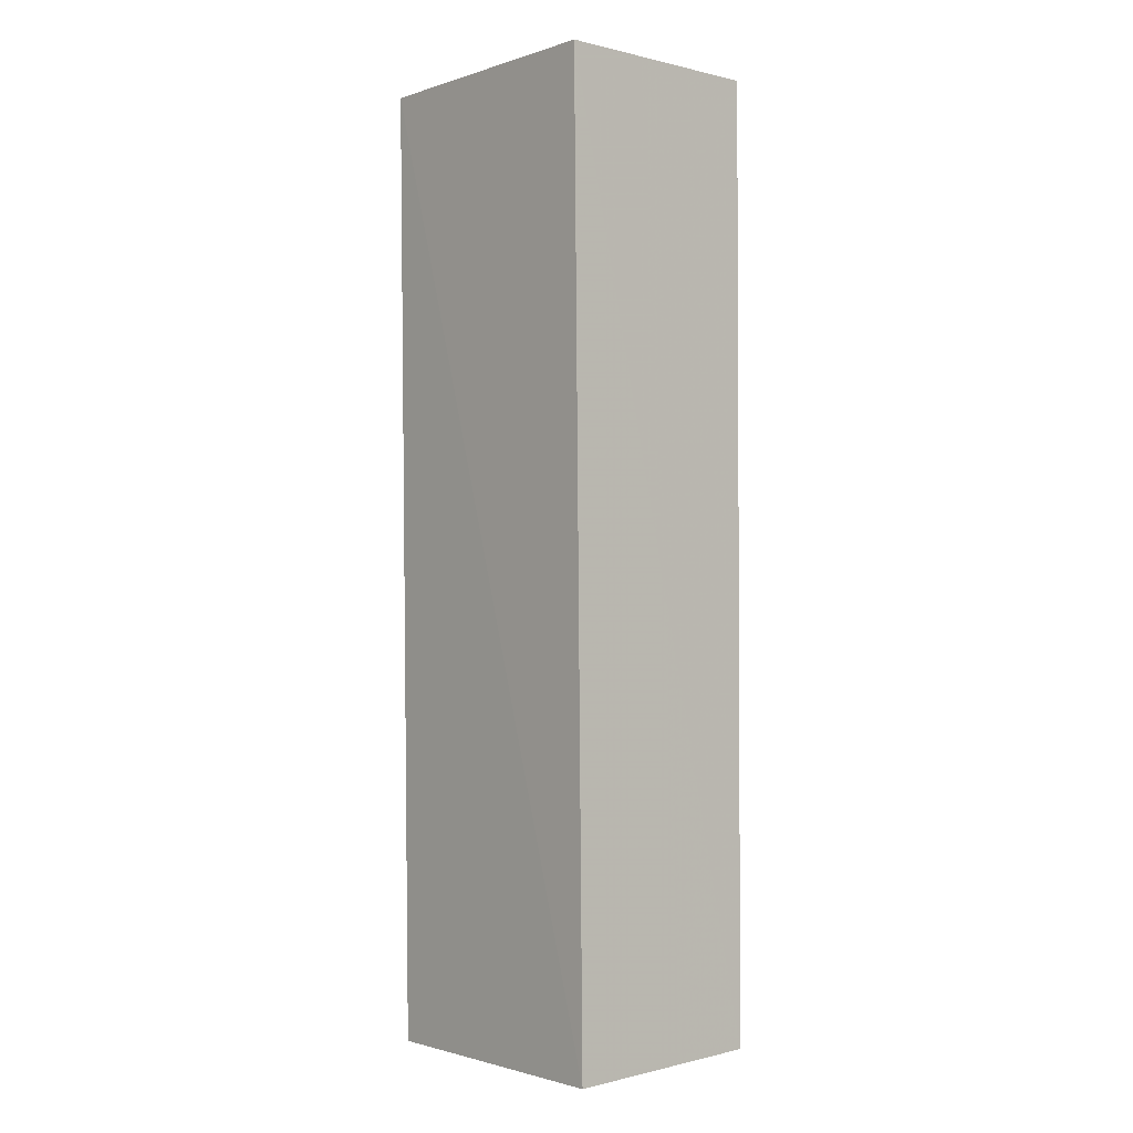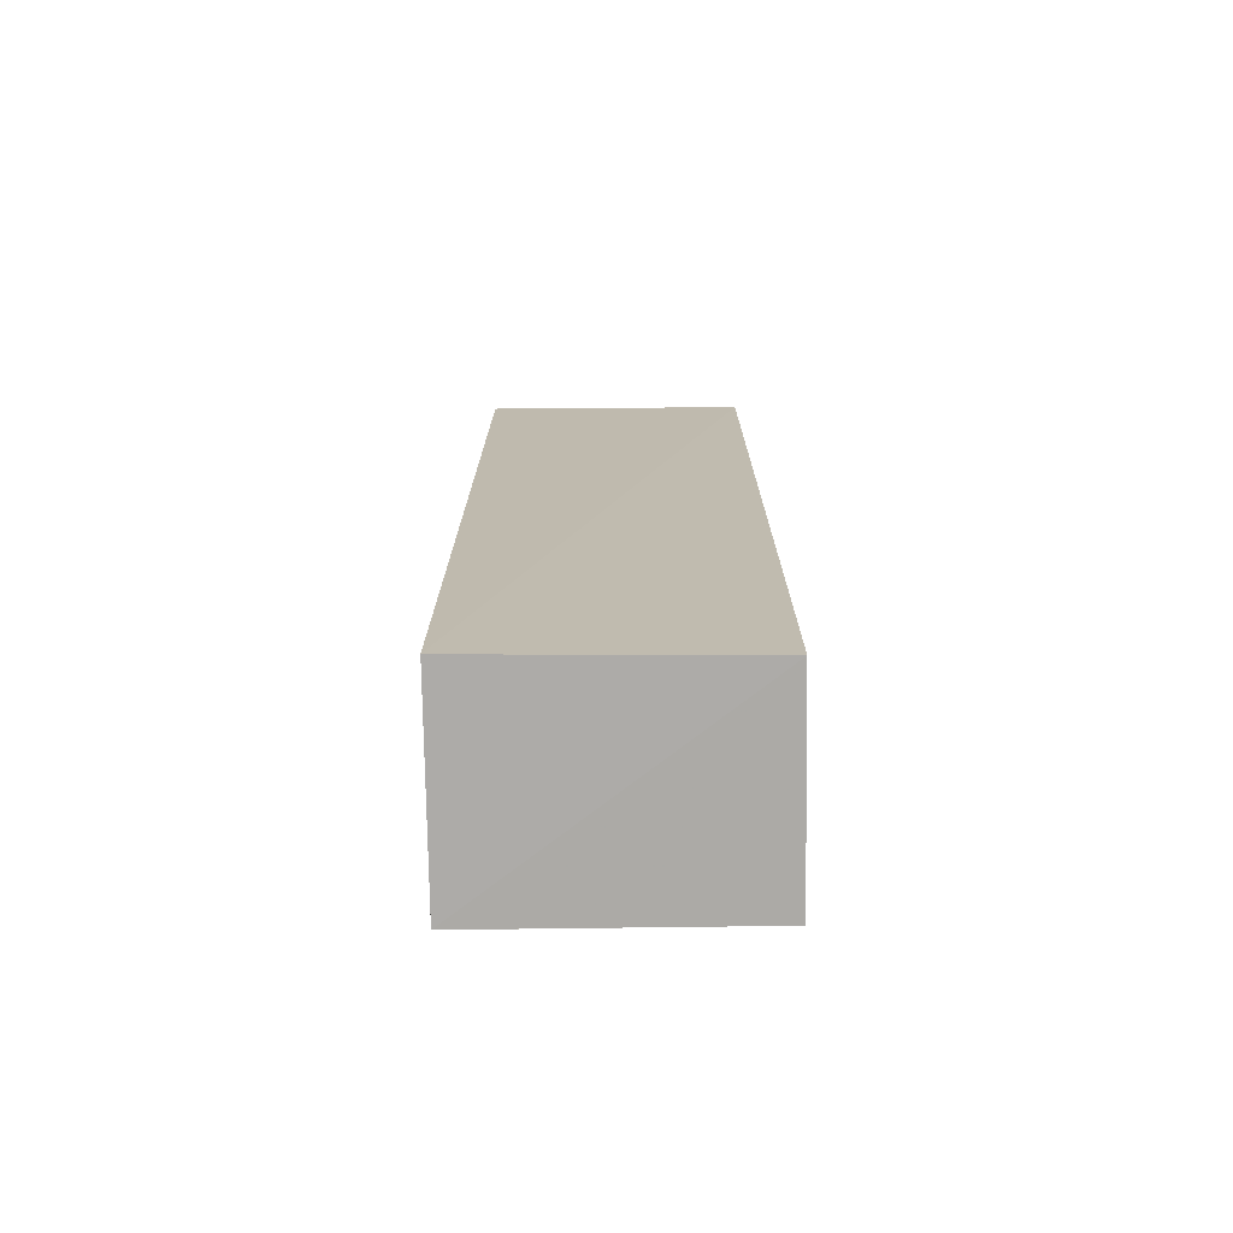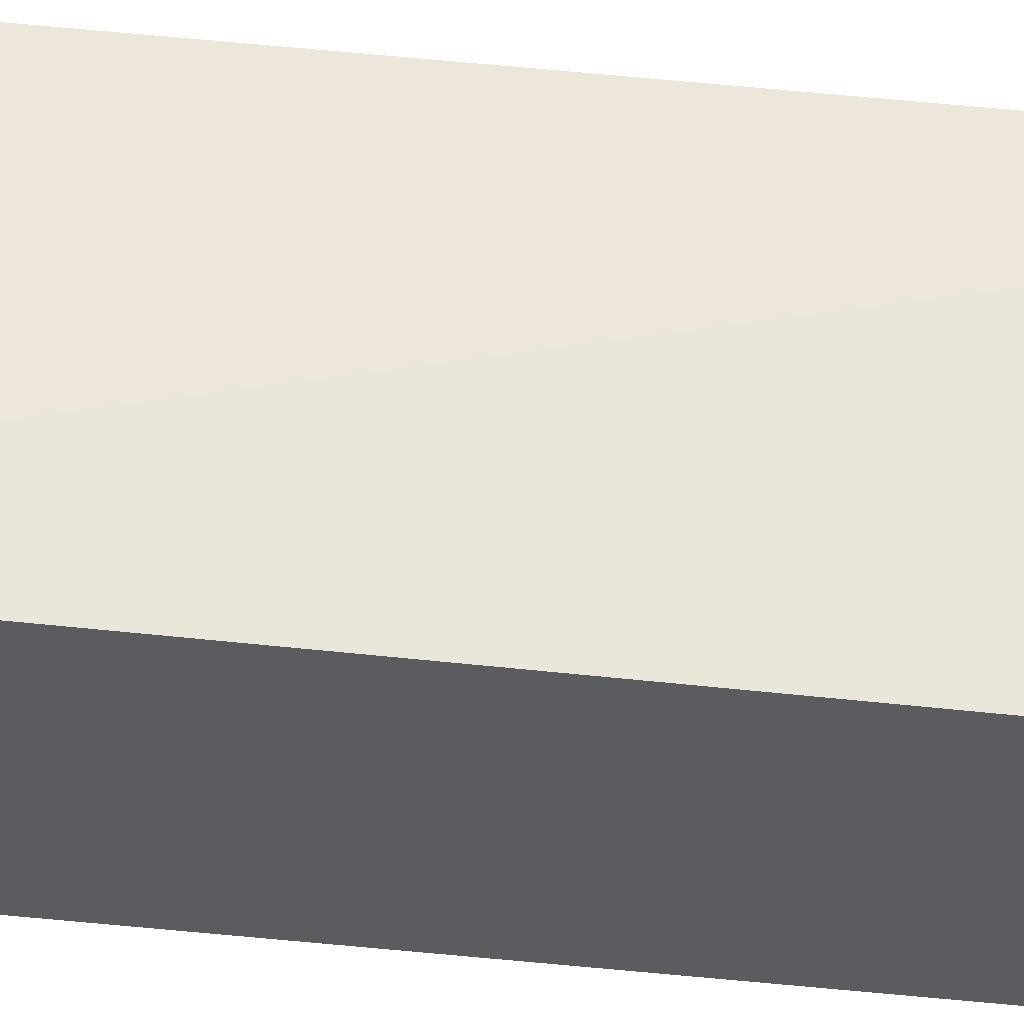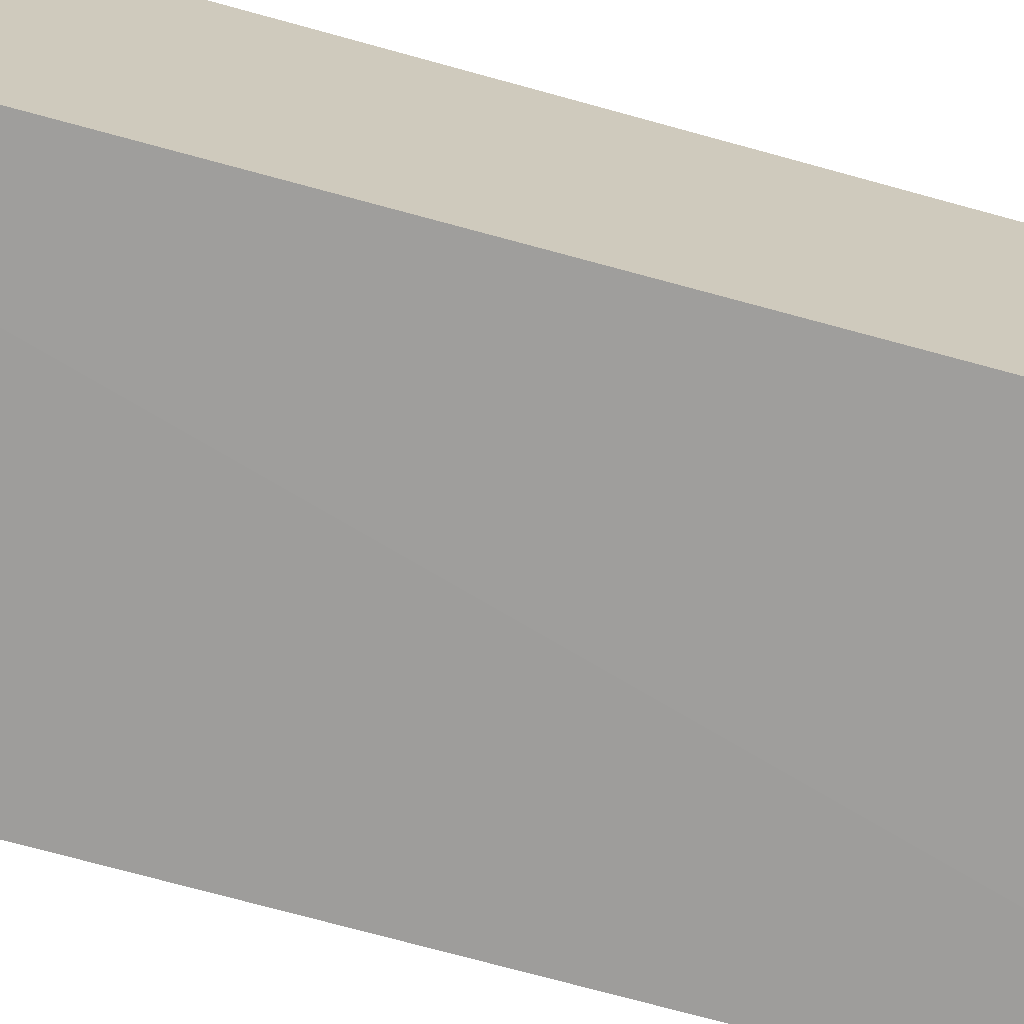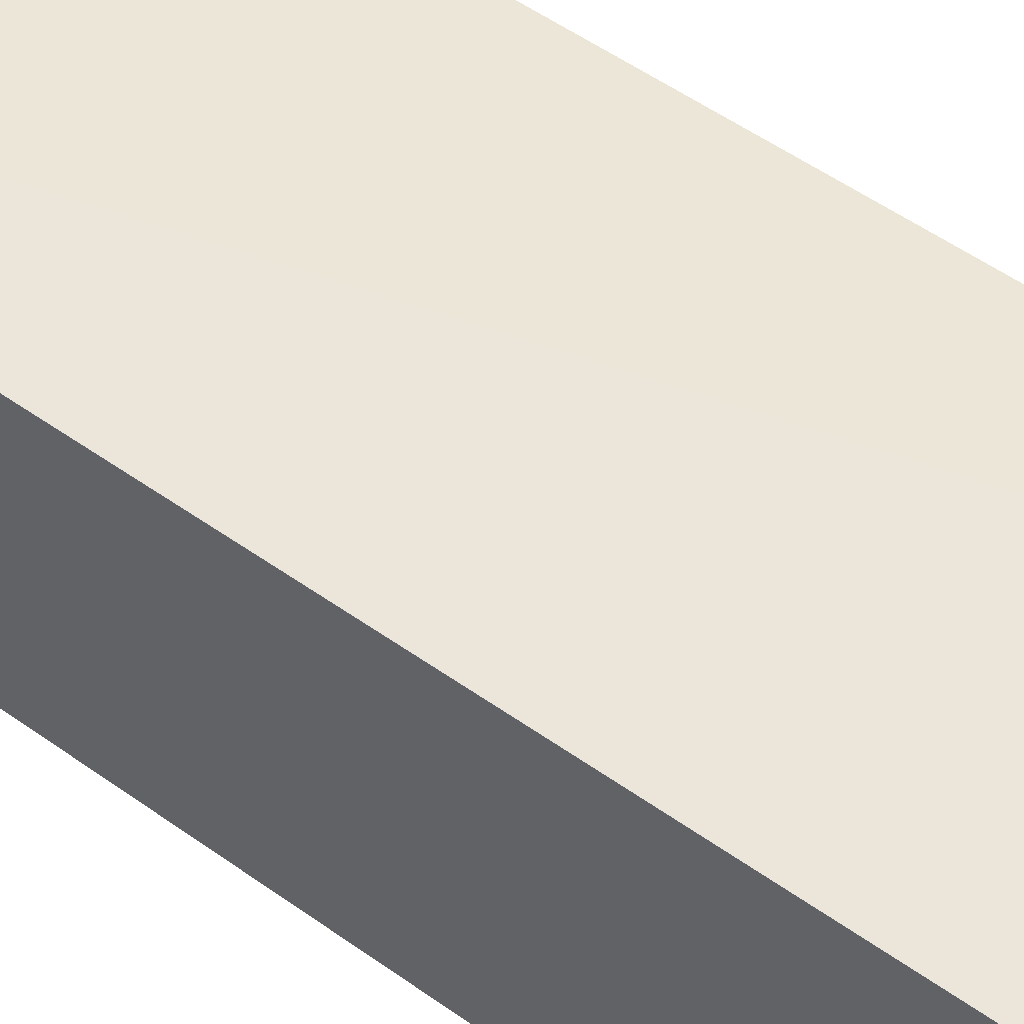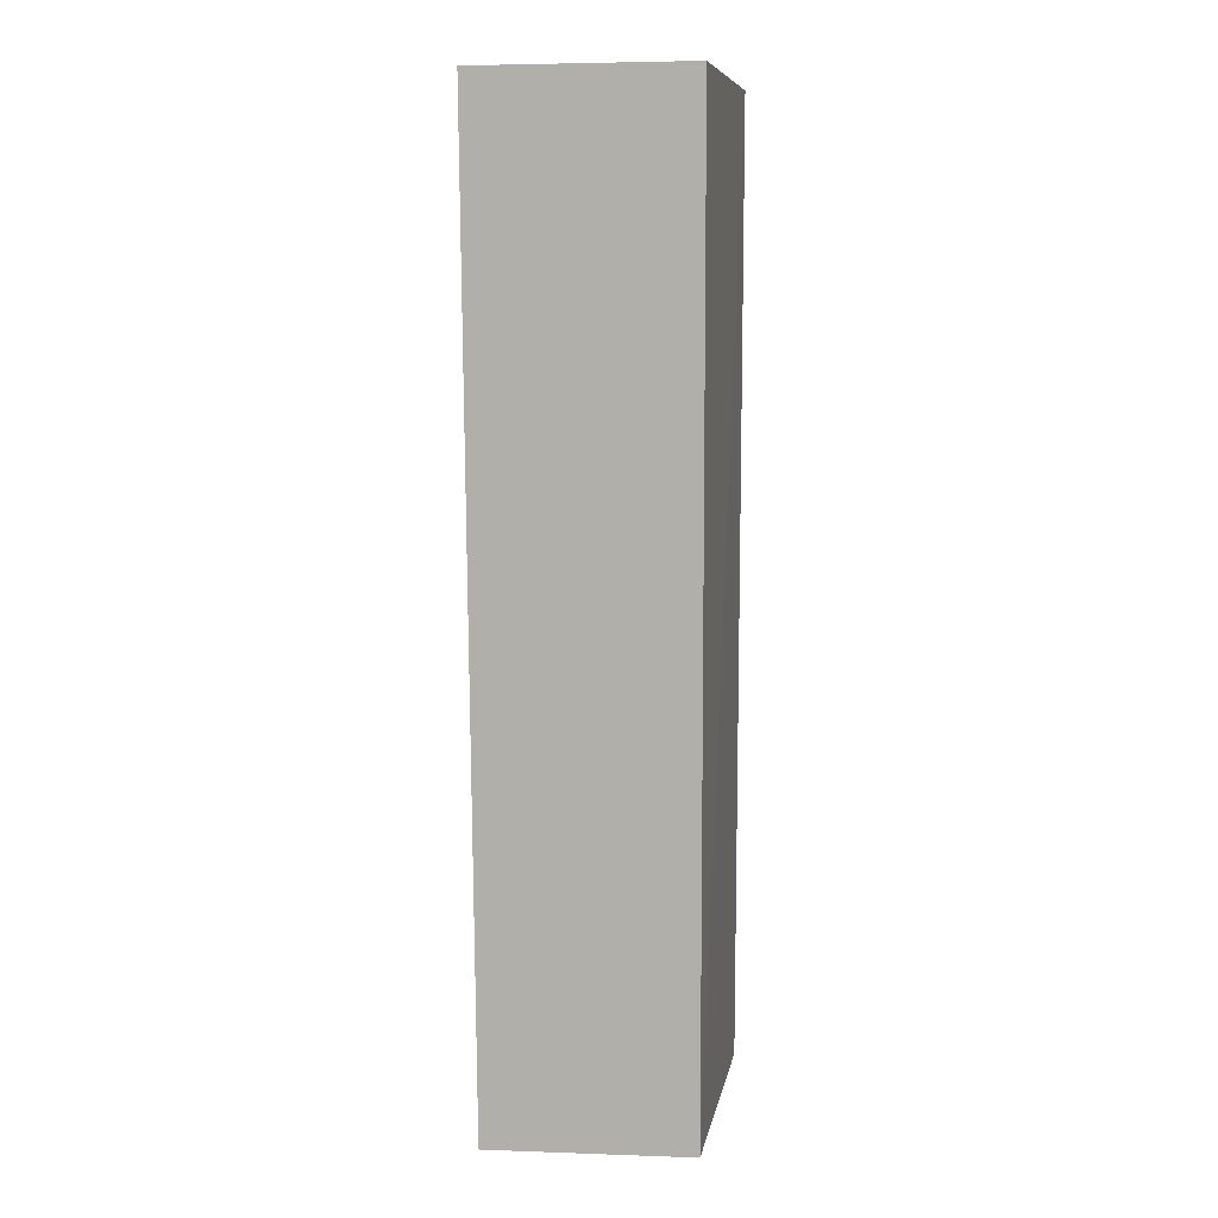
<metadata>
{"format":"obj","ext":"obj","renderer":"f3d","projection":"perspective","resolution":1024,"background":"white","views":[{"elev":-1.8,"azim":49.5,"up":"+Y"},{"elev":-74.2,"azim":-179.2,"up":"+Y"},{"elev":55.8,"azim":-84.1,"up":"+Z"},{"elev":-70.1,"azim":-105.5,"up":"+Z"},{"elev":51.2,"azim":128.5,"up":"+Z"},{"elev":8.5,"azim":100.8,"up":"+Y"}]}
</metadata>
<code>
v -0.02749 -0.08073 0.01539
v -0.02748 -0.1448 0.01475
v -0.02747 -0.08073 0.001207
v -0.04536 -0.08073 0.001326
v -0.04538 -0.08072 0.01562
v -0.02745 -0.1443 0.001169
v -0.04536 -0.1447 0.01482
v -0.04534 -0.1443 0.00146
f 5 2 1
f 5 1 3
f 5 3 4
f 6 4 3
f 6 1 2
f 6 3 1
f 7 2 5
f 8 6 2
f 8 2 7
f 8 4 6
f 8 7 5
f 8 5 4

</code>
